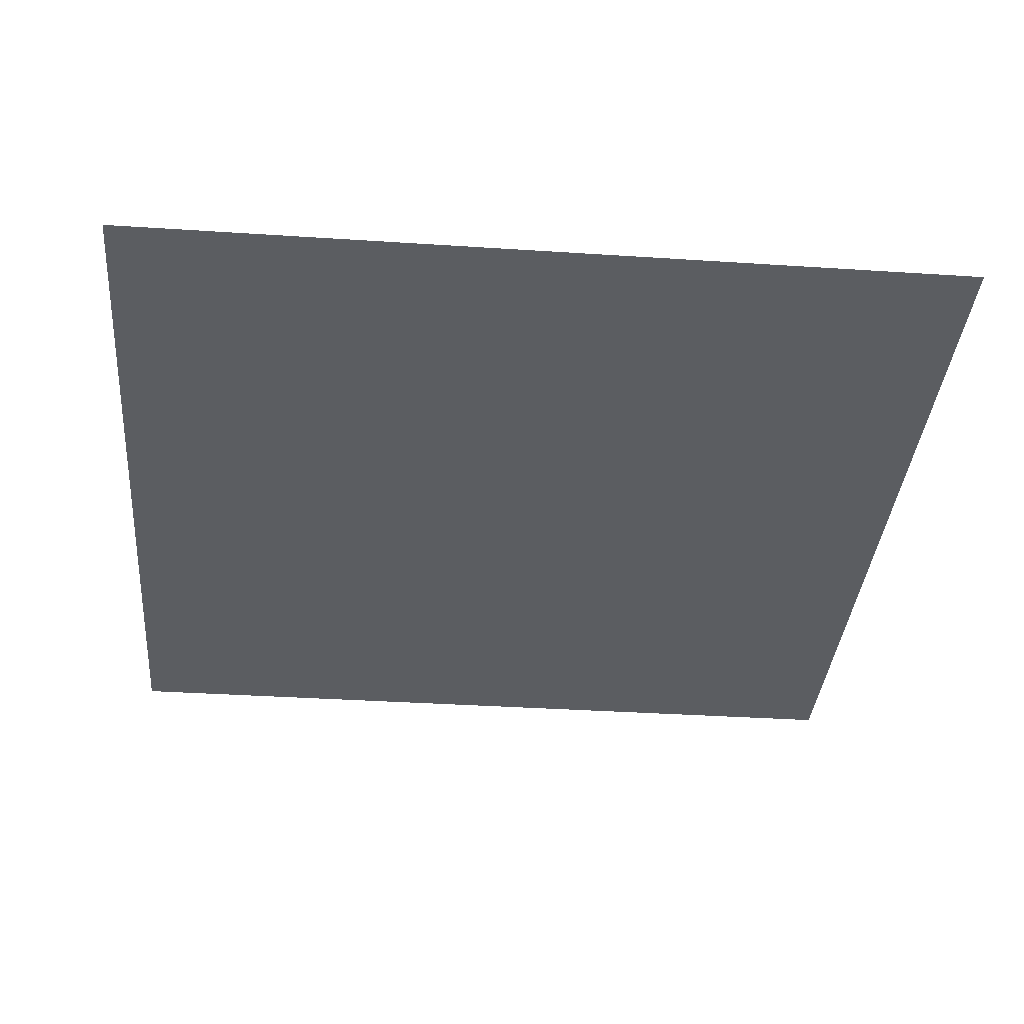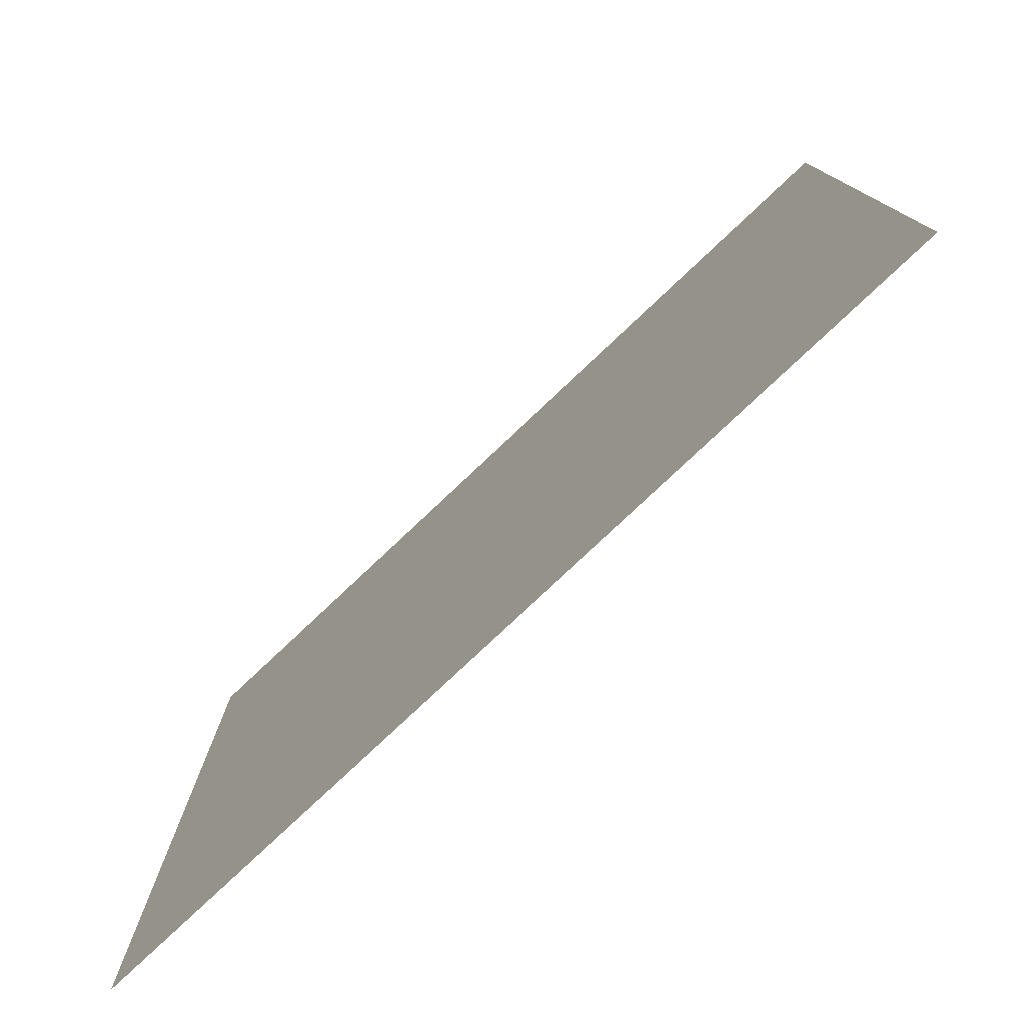
<metadata>
{"format":"obj","ext":"obj","renderer":"f3d","projection":"perspective","resolution":1024,"background":"white","views":[{"elev":-36.2,"azim":-4.9,"up":"+Y"},{"elev":-78.8,"azim":43.3,"up":"+Z"}]}
</metadata>
<code>
o Grid
v -0.4474 0 -0.5
v -0.5 0 -0.4474
v -0.5 0 -0.5
v -0.3947 0 -0.5
v -0.4474 0 -0.4474
v -0.3421 0 -0.5
v -0.3947 0 -0.4474
v -0.2895 0 -0.5
v -0.3421 0 -0.4474
v -0.2368 0 -0.5
v -0.2895 0 -0.4474
v -0.1842 0 -0.5
v -0.2368 0 -0.4474
v -0.1316 0 -0.5
v -0.1842 0 -0.4474
v -0.07895 0 -0.5
v -0.1316 0 -0.4474
v -0.02632 0 -0.5
v -0.07895 0 -0.4474
v 0.02632 0 -0.5
v -0.02632 0 -0.4474
v 0.07895 0 -0.5
v 0.02632 0 -0.4474
v 0.1316 0 -0.5
v 0.07895 0 -0.4474
v 0.1842 0 -0.5
v 0.1316 0 -0.4474
v 0.2368 0 -0.5
v 0.1842 0 -0.4474
v 0.2895 0 -0.5
v 0.2368 0 -0.4474
v 0.3421 0 -0.5
v 0.2895 0 -0.4474
v 0.3947 0 -0.5
v 0.3421 0 -0.4474
v 0.4474 0 -0.5
v 0.3947 0 -0.4474
v 0.5 0 -0.5
v 0.4474 0 -0.4474
v -0.5 0 -0.3947
v -0.4474 0 -0.3947
v -0.3947 0 -0.3947
v -0.3421 0 -0.3947
v -0.2895 0 -0.3947
v -0.2368 0 -0.3947
v -0.1842 0 -0.3947
v -0.1316 0 -0.3947
v -0.07895 0 -0.3947
v -0.02632 0 -0.3947
v 0.02632 0 -0.3947
v 0.07895 0 -0.3947
v 0.1316 0 -0.3947
v 0.1842 0 -0.3947
v 0.2368 0 -0.3947
v 0.2895 0 -0.3947
v 0.3421 0 -0.3947
v 0.3947 0 -0.3947
v 0.5 0 -0.4474
v 0.4474 0 -0.3947
v -0.5 0 -0.3421
v -0.4474 0 -0.3421
v -0.3947 0 -0.3421
v -0.3421 0 -0.3421
v -0.2895 0 -0.3421
v -0.2368 0 -0.3421
v -0.1842 0 -0.3421
v -0.1316 0 -0.3421
v -0.07895 0 -0.3421
v -0.02632 0 -0.3421
v 0.02632 0 -0.3421
v 0.07895 0 -0.3421
v 0.1316 0 -0.3421
v 0.1842 0 -0.3421
v 0.2368 0 -0.3421
v 0.2895 0 -0.3421
v 0.3421 0 -0.3421
v 0.3947 0 -0.3421
v 0.5 0 -0.3947
v 0.4474 0 -0.3421
v -0.5 0 -0.2895
v -0.4474 0 -0.2895
v -0.3947 0 -0.2895
v -0.3421 0 -0.2895
v -0.2895 0 -0.2895
v -0.2368 0 -0.2895
v -0.1842 0 -0.2895
v -0.1316 0 -0.2895
v -0.07895 0 -0.2895
v -0.02632 0 -0.2895
v 0.02632 0 -0.2895
v 0.07895 0 -0.2895
v 0.1316 0 -0.2895
v 0.1842 0 -0.2895
v 0.2368 0 -0.2895
v 0.2895 0 -0.2895
v 0.3421 0 -0.2895
v 0.3947 0 -0.2895
v 0.5 0 -0.3421
v 0.4474 0 -0.2895
v -0.5 0 -0.2368
v -0.4474 0 -0.2368
v -0.3947 0 -0.2368
v -0.3421 0 -0.2368
v -0.2895 0 -0.2368
v -0.2368 0 -0.2368
v -0.1842 0 -0.2368
v -0.1316 0 -0.2368
v -0.07895 0 -0.2368
v -0.02632 0 -0.2368
v 0.02632 0 -0.2368
v 0.07895 0 -0.2368
v 0.1316 0 -0.2368
v 0.1842 0 -0.2368
v 0.2368 0 -0.2368
v 0.2895 0 -0.2368
v 0.3421 0 -0.2368
v 0.3947 0 -0.2368
v 0.5 0 -0.2895
v 0.4474 0 -0.2368
v -0.5 0 -0.1842
v -0.4474 0 -0.1842
v -0.3947 0 -0.1842
v -0.3421 0 -0.1842
v -0.2895 0 -0.1842
v -0.2368 0 -0.1842
v -0.1842 0 -0.1842
v -0.1316 0 -0.1842
v -0.07895 0 -0.1842
v -0.02632 0 -0.1842
v 0.02632 0 -0.1842
v 0.07895 0 -0.1842
v 0.1316 0 -0.1842
v 0.1842 0 -0.1842
v 0.2368 0 -0.1842
v 0.2895 0 -0.1842
v 0.3421 0 -0.1842
v 0.3947 0 -0.1842
v 0.5 0 -0.2368
v 0.4474 0 -0.1842
v -0.5 0 -0.1316
v -0.4474 0 -0.1316
v -0.3947 0 -0.1316
v -0.3421 0 -0.1316
v -0.2895 0 -0.1316
v -0.2368 0 -0.1316
v -0.1842 0 -0.1316
v -0.1316 0 -0.1316
v -0.07895 0 -0.1316
v -0.02632 0 -0.1316
v 0.02632 0 -0.1316
v 0.07895 0 -0.1316
v 0.1316 0 -0.1316
v 0.1842 0 -0.1316
v 0.2368 0 -0.1316
v 0.2895 0 -0.1316
v 0.3421 0 -0.1316
v 0.3947 0 -0.1316
v 0.5 0 -0.1842
v 0.4474 0 -0.1316
v -0.5 0 -0.07895
v -0.4474 0 -0.07895
v -0.3947 0 -0.07895
v -0.3421 0 -0.07895
v -0.2895 0 -0.07895
v -0.2368 0 -0.07895
v -0.1842 0 -0.07895
v -0.1316 0 -0.07895
v -0.07895 0 -0.07895
v -0.02632 0 -0.07895
v 0.02632 0 -0.07895
v 0.07895 0 -0.07895
v 0.1316 0 -0.07895
v 0.1842 0 -0.07895
v 0.2368 0 -0.07895
v 0.2895 0 -0.07895
v 0.3421 0 -0.07895
v 0.3947 0 -0.07895
v 0.5 0 -0.1316
v 0.4474 0 -0.07895
v -0.5 0 -0.02632
v -0.4474 0 -0.02632
v -0.3947 0 -0.02632
v -0.3421 0 -0.02632
v -0.2895 0 -0.02632
v -0.2368 0 -0.02632
v -0.1842 0 -0.02632
v -0.1316 0 -0.02632
v -0.07895 0 -0.02632
v -0.02632 0 -0.02632
v 0.02632 0 -0.02632
v 0.07895 0 -0.02632
v 0.1316 0 -0.02632
v 0.1842 0 -0.02632
v 0.2368 0 -0.02632
v 0.2895 0 -0.02632
v 0.3421 0 -0.02632
v 0.3947 0 -0.02632
v 0.5 0 -0.07895
v 0.4474 0 -0.02632
v -0.5 -0 0.02632
v -0.4474 -0 0.02632
v -0.3947 -0 0.02632
v -0.3421 -0 0.02632
v -0.2895 -0 0.02632
v -0.2368 -0 0.02632
v -0.1842 -0 0.02632
v -0.1316 -0 0.02632
v -0.07895 -0 0.02632
v -0.02632 -0 0.02632
v 0.02632 -0 0.02632
v 0.07895 -0 0.02632
v 0.1316 -0 0.02632
v 0.1842 -0 0.02632
v 0.2368 -0 0.02632
v 0.2895 -0 0.02632
v 0.3421 -0 0.02632
v 0.3947 -0 0.02632
v 0.5 0 -0.02632
v 0.4474 -0 0.02632
v -0.5 -0 0.07895
v -0.4474 -0 0.07895
v -0.3947 -0 0.07895
v -0.3421 -0 0.07895
v -0.2895 -0 0.07895
v -0.2368 -0 0.07895
v -0.1842 -0 0.07895
v -0.1316 -0 0.07895
v -0.07895 -0 0.07895
v -0.02632 -0 0.07895
v 0.02632 -0 0.07895
v 0.07895 -0 0.07895
v 0.1316 -0 0.07895
v 0.1842 -0 0.07895
v 0.2368 -0 0.07895
v 0.2895 -0 0.07895
v 0.3421 -0 0.07895
v 0.3947 -0 0.07895
v 0.5 -0 0.02632
v 0.4474 -0 0.07895
v -0.5 -0 0.1316
v -0.4474 -0 0.1316
v -0.3947 -0 0.1316
v -0.3421 -0 0.1316
v -0.2895 -0 0.1316
v -0.2368 -0 0.1316
v -0.1842 -0 0.1316
v -0.1316 -0 0.1316
v -0.07895 -0 0.1316
v -0.02632 -0 0.1316
v 0.02632 -0 0.1316
v 0.07895 -0 0.1316
v 0.1316 -0 0.1316
v 0.1842 -0 0.1316
v 0.2368 -0 0.1316
v 0.2895 -0 0.1316
v 0.3421 -0 0.1316
v 0.3947 -0 0.1316
v 0.5 -0 0.07895
v 0.4474 -0 0.1316
v -0.5 -0 0.1842
v -0.4474 -0 0.1842
v -0.3947 -0 0.1842
v -0.3421 -0 0.1842
v -0.2895 -0 0.1842
v -0.2368 -0 0.1842
v -0.1842 -0 0.1842
v -0.1316 -0 0.1842
v -0.07895 -0 0.1842
v -0.02632 -0 0.1842
v 0.02632 -0 0.1842
v 0.07895 -0 0.1842
v 0.1316 -0 0.1842
v 0.1842 -0 0.1842
v 0.2368 -0 0.1842
v 0.2895 -0 0.1842
v 0.3421 -0 0.1842
v 0.3947 -0 0.1842
v 0.5 -0 0.1316
v 0.4474 -0 0.1842
v -0.5 -0 0.2368
v -0.4474 -0 0.2368
v -0.3947 -0 0.2368
v -0.3421 -0 0.2368
v -0.2895 -0 0.2368
v -0.2368 -0 0.2368
v -0.1842 -0 0.2368
v -0.1316 -0 0.2368
v -0.07895 -0 0.2368
v -0.02632 -0 0.2368
v 0.02632 -0 0.2368
v 0.07895 -0 0.2368
v 0.1316 -0 0.2368
v 0.1842 -0 0.2368
v 0.2368 -0 0.2368
v 0.2895 -0 0.2368
v 0.3421 -0 0.2368
v 0.3947 -0 0.2368
v 0.5 -0 0.1842
v 0.4474 -0 0.2368
v -0.5 -0 0.2895
v -0.4474 -0 0.2895
v -0.3947 -0 0.2895
v -0.3421 -0 0.2895
v -0.2895 -0 0.2895
v -0.2368 -0 0.2895
v -0.1842 -0 0.2895
v -0.1316 -0 0.2895
v -0.07895 -0 0.2895
v -0.02632 -0 0.2895
v 0.02632 -0 0.2895
v 0.07895 -0 0.2895
v 0.1316 -0 0.2895
v 0.1842 -0 0.2895
v 0.2368 -0 0.2895
v 0.2895 -0 0.2895
v 0.3421 -0 0.2895
v 0.3947 -0 0.2895
v 0.5 -0 0.2368
v 0.4474 -0 0.2895
v -0.5 -0 0.3421
v -0.4474 -0 0.3421
v -0.3947 -0 0.3421
v -0.3421 -0 0.3421
v -0.2895 -0 0.3421
v -0.2368 -0 0.3421
v -0.1842 -0 0.3421
v -0.1316 -0 0.3421
v -0.07895 -0 0.3421
v -0.02632 -0 0.3421
v 0.02632 -0 0.3421
v 0.07895 -0 0.3421
v 0.1316 -0 0.3421
v 0.1842 -0 0.3421
v 0.2368 -0 0.3421
v 0.2895 -0 0.3421
v 0.3421 -0 0.3421
v 0.3947 -0 0.3421
v 0.5 -0 0.2895
v 0.4474 -0 0.3421
v -0.5 -0 0.3947
v -0.4474 -0 0.3947
v -0.3947 -0 0.3947
v -0.3421 -0 0.3947
v -0.2895 -0 0.3947
v -0.2368 -0 0.3947
v -0.1842 -0 0.3947
v -0.1316 -0 0.3947
v -0.07895 -0 0.3947
v -0.02632 -0 0.3947
v 0.02632 -0 0.3947
v 0.07895 -0 0.3947
v 0.1316 -0 0.3947
v 0.1842 -0 0.3947
v 0.2368 -0 0.3947
v 0.2895 -0 0.3947
v 0.3421 -0 0.3947
v 0.3947 -0 0.3947
v 0.5 -0 0.3421
v 0.4474 -0 0.3947
v -0.5 -0 0.4474
v -0.4474 -0 0.4474
v -0.3947 -0 0.4474
v -0.3421 -0 0.4474
v -0.2895 -0 0.4474
v -0.2368 -0 0.4474
v -0.1842 -0 0.4474
v -0.1316 -0 0.4474
v -0.07895 -0 0.4474
v -0.02632 -0 0.4474
v 0.02632 -0 0.4474
v 0.07895 -0 0.4474
v 0.1316 -0 0.4474
v 0.1842 -0 0.4474
v 0.2368 -0 0.4474
v 0.2895 -0 0.4474
v 0.3421 -0 0.4474
v 0.3947 -0 0.4474
v 0.5 -0 0.3947
v 0.4474 -0 0.4474
v -0.5 -0 0.5
v -0.4474 -0 0.5
v -0.3947 -0 0.5
v -0.3421 -0 0.5
v -0.2895 -0 0.5
v -0.2368 -0 0.5
v -0.1842 -0 0.5
v -0.1316 -0 0.5
v -0.07895 -0 0.5
v -0.02632 -0 0.5
v 0.02632 -0 0.5
v 0.07895 -0 0.5
v 0.1316 -0 0.5
v 0.1842 -0 0.5
v 0.2368 -0 0.5
v 0.2895 -0 0.5
v 0.3421 -0 0.5
v 0.3947 -0 0.5
v 0.5 -0 0.4474
v 0.4474 -0 0.5
v 0.5 -0 0.5
f 1 2 3
f 4 5 1
f 6 7 4
f 8 9 6
f 10 11 8
f 12 13 10
f 14 15 12
f 16 17 14
f 18 19 16
f 20 21 18
f 22 23 20
f 24 25 22
f 26 27 24
f 28 29 26
f 30 31 28
f 32 33 30
f 34 35 32
f 36 37 34
f 38 39 36
f 5 40 2
f 7 41 5
f 9 42 7
f 11 43 9
f 13 44 11
f 15 45 13
f 17 46 15
f 19 47 17
f 21 48 19
f 23 49 21
f 25 50 23
f 27 51 25
f 29 52 27
f 31 53 29
f 33 54 31
f 35 55 33
f 37 56 35
f 39 57 37
f 58 59 39
f 41 60 40
f 42 61 41
f 43 62 42
f 44 63 43
f 45 64 44
f 46 65 45
f 47 66 46
f 48 67 47
f 49 68 48
f 50 69 49
f 51 70 50
f 52 71 51
f 53 72 52
f 54 73 53
f 55 74 54
f 56 75 55
f 57 76 56
f 59 77 57
f 78 79 59
f 61 80 60
f 62 81 61
f 63 82 62
f 64 83 63
f 65 84 64
f 66 85 65
f 67 86 66
f 68 87 67
f 69 88 68
f 70 89 69
f 71 90 70
f 72 91 71
f 73 92 72
f 74 93 73
f 75 94 74
f 76 95 75
f 77 96 76
f 79 97 77
f 98 99 79
f 81 100 80
f 82 101 81
f 83 102 82
f 84 103 83
f 85 104 84
f 86 105 85
f 87 106 86
f 88 107 87
f 89 108 88
f 90 109 89
f 91 110 90
f 92 111 91
f 93 112 92
f 94 113 93
f 95 114 94
f 96 115 95
f 97 116 96
f 99 117 97
f 118 119 99
f 101 120 100
f 102 121 101
f 103 122 102
f 104 123 103
f 105 124 104
f 106 125 105
f 107 126 106
f 108 127 107
f 109 128 108
f 110 129 109
f 111 130 110
f 112 131 111
f 113 132 112
f 114 133 113
f 115 134 114
f 116 135 115
f 117 136 116
f 119 137 117
f 138 139 119
f 121 140 120
f 122 141 121
f 123 142 122
f 124 143 123
f 125 144 124
f 126 145 125
f 127 146 126
f 128 147 127
f 129 148 128
f 130 149 129
f 131 150 130
f 132 151 131
f 133 152 132
f 134 153 133
f 135 154 134
f 136 155 135
f 137 156 136
f 139 157 137
f 158 159 139
f 141 160 140
f 142 161 141
f 143 162 142
f 144 163 143
f 145 164 144
f 146 165 145
f 147 166 146
f 148 167 147
f 149 168 148
f 150 169 149
f 151 170 150
f 152 171 151
f 153 172 152
f 154 173 153
f 155 174 154
f 156 175 155
f 157 176 156
f 159 177 157
f 178 179 159
f 161 180 160
f 162 181 161
f 163 182 162
f 164 183 163
f 165 184 164
f 166 185 165
f 167 186 166
f 168 187 167
f 169 188 168
f 170 189 169
f 171 190 170
f 172 191 171
f 173 192 172
f 174 193 173
f 175 194 174
f 176 195 175
f 177 196 176
f 179 197 177
f 198 199 179
f 181 200 180
f 182 201 181
f 183 202 182
f 184 203 183
f 185 204 184
f 186 205 185
f 187 206 186
f 188 207 187
f 189 208 188
f 190 209 189
f 191 210 190
f 192 211 191
f 193 212 192
f 194 213 193
f 195 214 194
f 196 215 195
f 197 216 196
f 199 217 197
f 218 219 199
f 201 220 200
f 202 221 201
f 203 222 202
f 204 223 203
f 205 224 204
f 206 225 205
f 207 226 206
f 208 227 207
f 209 228 208
f 210 229 209
f 211 230 210
f 212 231 211
f 213 232 212
f 214 233 213
f 215 234 214
f 216 235 215
f 217 236 216
f 219 237 217
f 238 239 219
f 221 240 220
f 222 241 221
f 223 242 222
f 224 243 223
f 225 244 224
f 226 245 225
f 227 246 226
f 228 247 227
f 229 248 228
f 230 249 229
f 231 250 230
f 232 251 231
f 233 252 232
f 234 253 233
f 235 254 234
f 236 255 235
f 237 256 236
f 239 257 237
f 258 259 239
f 241 260 240
f 242 261 241
f 243 262 242
f 244 263 243
f 245 264 244
f 246 265 245
f 247 266 246
f 248 267 247
f 249 268 248
f 250 269 249
f 251 270 250
f 252 271 251
f 253 272 252
f 254 273 253
f 255 274 254
f 256 275 255
f 257 276 256
f 259 277 257
f 278 279 259
f 261 280 260
f 262 281 261
f 263 282 262
f 264 283 263
f 265 284 264
f 266 285 265
f 267 286 266
f 268 287 267
f 269 288 268
f 270 289 269
f 271 290 270
f 272 291 271
f 273 292 272
f 274 293 273
f 275 294 274
f 276 295 275
f 277 296 276
f 279 297 277
f 298 299 279
f 281 300 280
f 282 301 281
f 283 302 282
f 284 303 283
f 285 304 284
f 286 305 285
f 287 306 286
f 288 307 287
f 289 308 288
f 290 309 289
f 291 310 290
f 292 311 291
f 293 312 292
f 294 313 293
f 295 314 294
f 296 315 295
f 297 316 296
f 299 317 297
f 318 319 299
f 301 320 300
f 302 321 301
f 303 322 302
f 304 323 303
f 305 324 304
f 306 325 305
f 307 326 306
f 308 327 307
f 309 328 308
f 310 329 309
f 311 330 310
f 312 331 311
f 313 332 312
f 314 333 313
f 315 334 314
f 316 335 315
f 317 336 316
f 319 337 317
f 338 339 319
f 321 340 320
f 322 341 321
f 323 342 322
f 324 343 323
f 325 344 324
f 326 345 325
f 327 346 326
f 328 347 327
f 329 348 328
f 330 349 329
f 331 350 330
f 332 351 331
f 333 352 332
f 334 353 333
f 335 354 334
f 336 355 335
f 337 356 336
f 339 357 337
f 358 359 339
f 341 360 340
f 342 361 341
f 343 362 342
f 344 363 343
f 345 364 344
f 346 365 345
f 347 366 346
f 348 367 347
f 349 368 348
f 350 369 349
f 351 370 350
f 352 371 351
f 353 372 352
f 354 373 353
f 355 374 354
f 356 375 355
f 357 376 356
f 359 377 357
f 378 379 359
f 361 380 360
f 362 381 361
f 363 382 362
f 364 383 363
f 365 384 364
f 366 385 365
f 367 386 366
f 368 387 367
f 369 388 368
f 370 389 369
f 371 390 370
f 372 391 371
f 373 392 372
f 374 393 373
f 375 394 374
f 376 395 375
f 377 396 376
f 379 397 377
f 398 399 379
f 1 5 2
f 4 7 5
f 6 9 7
f 8 11 9
f 10 13 11
f 12 15 13
f 14 17 15
f 16 19 17
f 18 21 19
f 20 23 21
f 22 25 23
f 24 27 25
f 26 29 27
f 28 31 29
f 30 33 31
f 32 35 33
f 34 37 35
f 36 39 37
f 38 58 39
f 5 41 40
f 7 42 41
f 9 43 42
f 11 44 43
f 13 45 44
f 15 46 45
f 17 47 46
f 19 48 47
f 21 49 48
f 23 50 49
f 25 51 50
f 27 52 51
f 29 53 52
f 31 54 53
f 33 55 54
f 35 56 55
f 37 57 56
f 39 59 57
f 58 78 59
f 41 61 60
f 42 62 61
f 43 63 62
f 44 64 63
f 45 65 64
f 46 66 65
f 47 67 66
f 48 68 67
f 49 69 68
f 50 70 69
f 51 71 70
f 52 72 71
f 53 73 72
f 54 74 73
f 55 75 74
f 56 76 75
f 57 77 76
f 59 79 77
f 78 98 79
f 61 81 80
f 62 82 81
f 63 83 82
f 64 84 83
f 65 85 84
f 66 86 85
f 67 87 86
f 68 88 87
f 69 89 88
f 70 90 89
f 71 91 90
f 72 92 91
f 73 93 92
f 74 94 93
f 75 95 94
f 76 96 95
f 77 97 96
f 79 99 97
f 98 118 99
f 81 101 100
f 82 102 101
f 83 103 102
f 84 104 103
f 85 105 104
f 86 106 105
f 87 107 106
f 88 108 107
f 89 109 108
f 90 110 109
f 91 111 110
f 92 112 111
f 93 113 112
f 94 114 113
f 95 115 114
f 96 116 115
f 97 117 116
f 99 119 117
f 118 138 119
f 101 121 120
f 102 122 121
f 103 123 122
f 104 124 123
f 105 125 124
f 106 126 125
f 107 127 126
f 108 128 127
f 109 129 128
f 110 130 129
f 111 131 130
f 112 132 131
f 113 133 132
f 114 134 133
f 115 135 134
f 116 136 135
f 117 137 136
f 119 139 137
f 138 158 139
f 121 141 140
f 122 142 141
f 123 143 142
f 124 144 143
f 125 145 144
f 126 146 145
f 127 147 146
f 128 148 147
f 129 149 148
f 130 150 149
f 131 151 150
f 132 152 151
f 133 153 152
f 134 154 153
f 135 155 154
f 136 156 155
f 137 157 156
f 139 159 157
f 158 178 159
f 141 161 160
f 142 162 161
f 143 163 162
f 144 164 163
f 145 165 164
f 146 166 165
f 147 167 166
f 148 168 167
f 149 169 168
f 150 170 169
f 151 171 170
f 152 172 171
f 153 173 172
f 154 174 173
f 155 175 174
f 156 176 175
f 157 177 176
f 159 179 177
f 178 198 179
f 161 181 180
f 162 182 181
f 163 183 182
f 164 184 183
f 165 185 184
f 166 186 185
f 167 187 186
f 168 188 187
f 169 189 188
f 170 190 189
f 171 191 190
f 172 192 191
f 173 193 192
f 174 194 193
f 175 195 194
f 176 196 195
f 177 197 196
f 179 199 197
f 198 218 199
f 181 201 200
f 182 202 201
f 183 203 202
f 184 204 203
f 185 205 204
f 186 206 205
f 187 207 206
f 188 208 207
f 189 209 208
f 190 210 209
f 191 211 210
f 192 212 211
f 193 213 212
f 194 214 213
f 195 215 214
f 196 216 215
f 197 217 216
f 199 219 217
f 218 238 219
f 201 221 220
f 202 222 221
f 203 223 222
f 204 224 223
f 205 225 224
f 206 226 225
f 207 227 226
f 208 228 227
f 209 229 228
f 210 230 229
f 211 231 230
f 212 232 231
f 213 233 232
f 214 234 233
f 215 235 234
f 216 236 235
f 217 237 236
f 219 239 237
f 238 258 239
f 221 241 240
f 222 242 241
f 223 243 242
f 224 244 243
f 225 245 244
f 226 246 245
f 227 247 246
f 228 248 247
f 229 249 248
f 230 250 249
f 231 251 250
f 232 252 251
f 233 253 252
f 234 254 253
f 235 255 254
f 236 256 255
f 237 257 256
f 239 259 257
f 258 278 259
f 241 261 260
f 242 262 261
f 243 263 262
f 244 264 263
f 245 265 264
f 246 266 265
f 247 267 266
f 248 268 267
f 249 269 268
f 250 270 269
f 251 271 270
f 252 272 271
f 253 273 272
f 254 274 273
f 255 275 274
f 256 276 275
f 257 277 276
f 259 279 277
f 278 298 279
f 261 281 280
f 262 282 281
f 263 283 282
f 264 284 283
f 265 285 284
f 266 286 285
f 267 287 286
f 268 288 287
f 269 289 288
f 270 290 289
f 271 291 290
f 272 292 291
f 273 293 292
f 274 294 293
f 275 295 294
f 276 296 295
f 277 297 296
f 279 299 297
f 298 318 299
f 281 301 300
f 282 302 301
f 283 303 302
f 284 304 303
f 285 305 304
f 286 306 305
f 287 307 306
f 288 308 307
f 289 309 308
f 290 310 309
f 291 311 310
f 292 312 311
f 293 313 312
f 294 314 313
f 295 315 314
f 296 316 315
f 297 317 316
f 299 319 317
f 318 338 319
f 301 321 320
f 302 322 321
f 303 323 322
f 304 324 323
f 305 325 324
f 306 326 325
f 307 327 326
f 308 328 327
f 309 329 328
f 310 330 329
f 311 331 330
f 312 332 331
f 313 333 332
f 314 334 333
f 315 335 334
f 316 336 335
f 317 337 336
f 319 339 337
f 338 358 339
f 321 341 340
f 322 342 341
f 323 343 342
f 324 344 343
f 325 345 344
f 326 346 345
f 327 347 346
f 328 348 347
f 329 349 348
f 330 350 349
f 331 351 350
f 332 352 351
f 333 353 352
f 334 354 353
f 335 355 354
f 336 356 355
f 337 357 356
f 339 359 357
f 358 378 359
f 341 361 360
f 342 362 361
f 343 363 362
f 344 364 363
f 345 365 364
f 346 366 365
f 347 367 366
f 348 368 367
f 349 369 368
f 350 370 369
f 351 371 370
f 352 372 371
f 353 373 372
f 354 374 373
f 355 375 374
f 356 376 375
f 357 377 376
f 359 379 377
f 378 398 379
f 361 381 380
f 362 382 381
f 363 383 382
f 364 384 383
f 365 385 384
f 366 386 385
f 367 387 386
f 368 388 387
f 369 389 388
f 370 390 389
f 371 391 390
f 372 392 391
f 373 393 392
f 374 394 393
f 375 395 394
f 376 396 395
f 377 397 396
f 379 399 397
f 398 400 399

</code>
